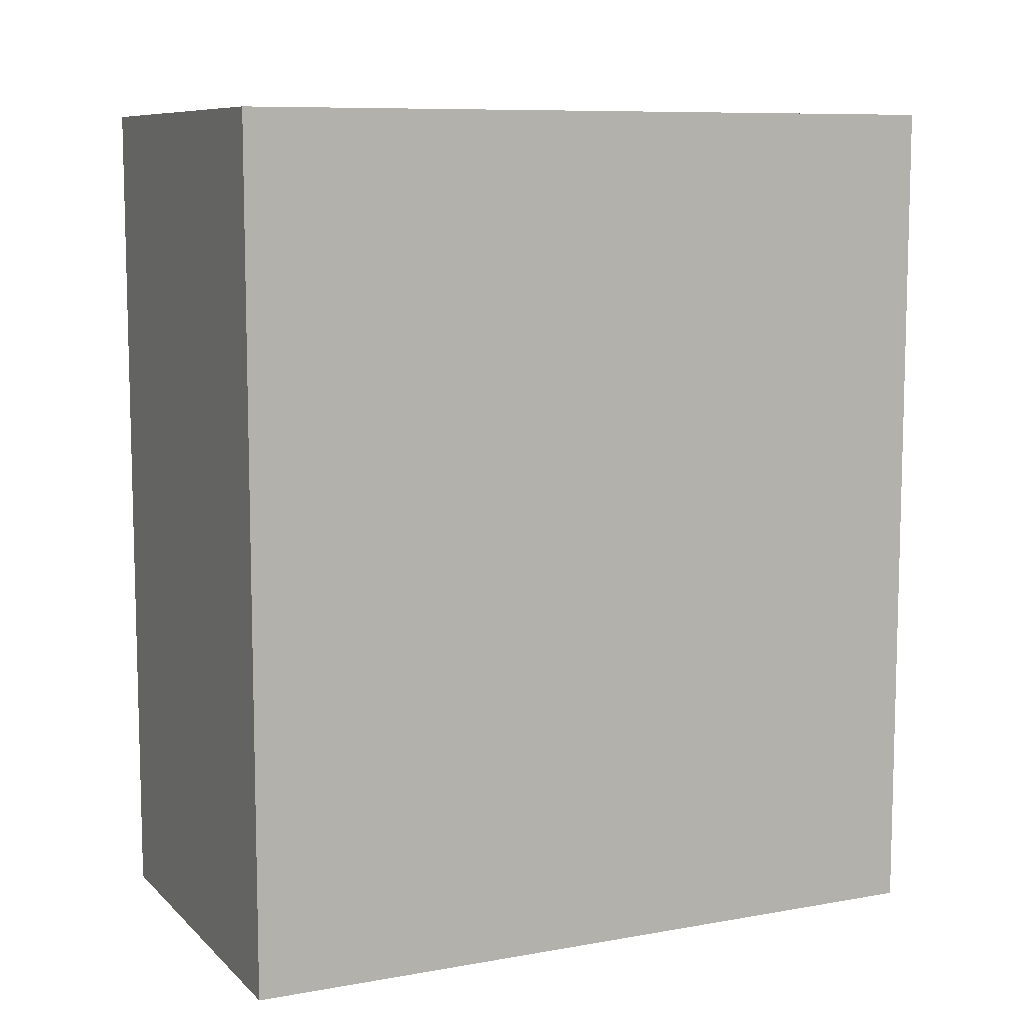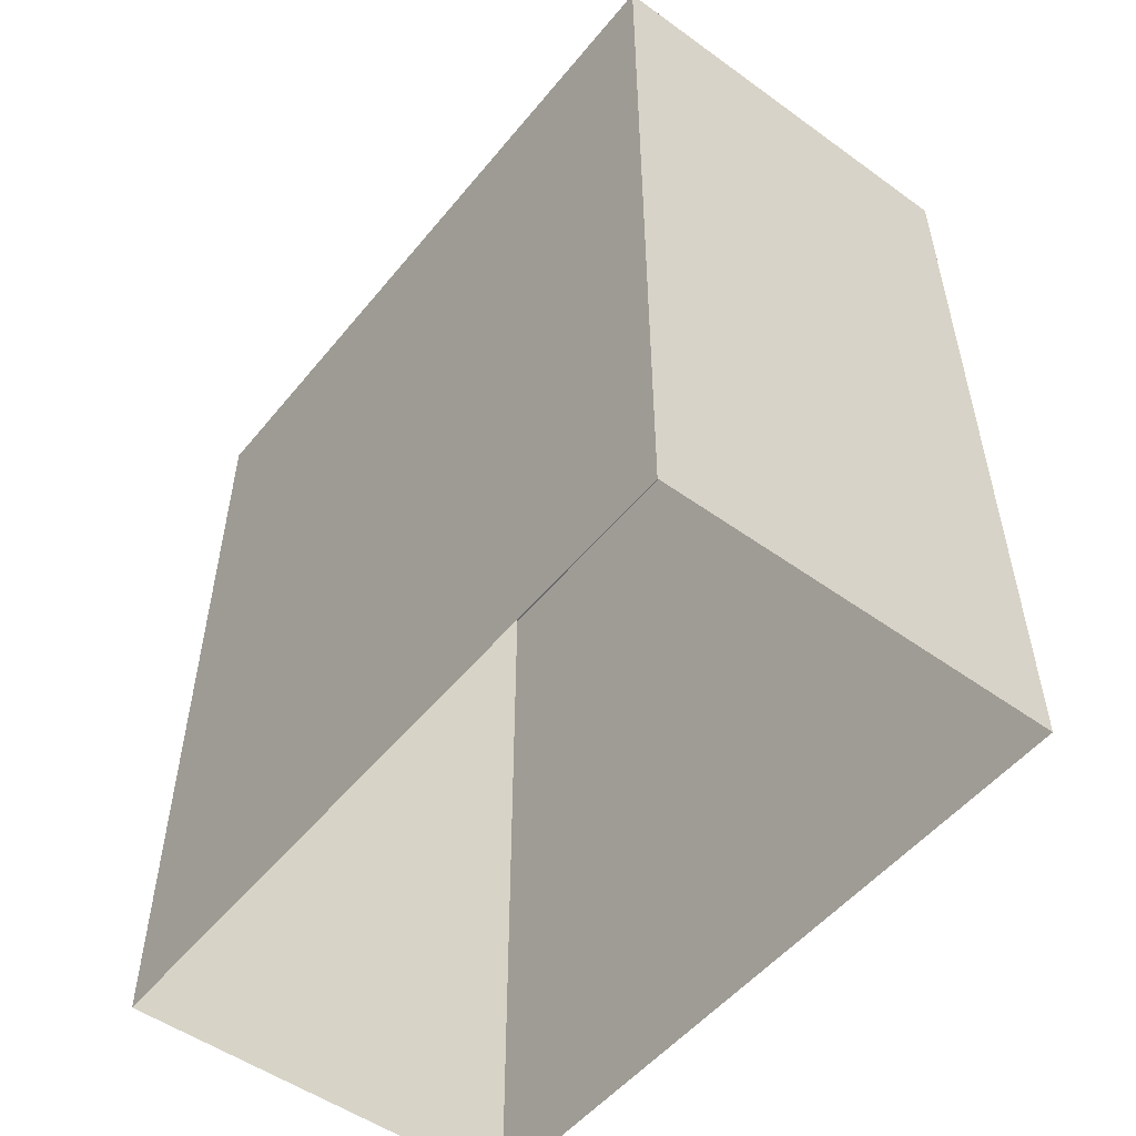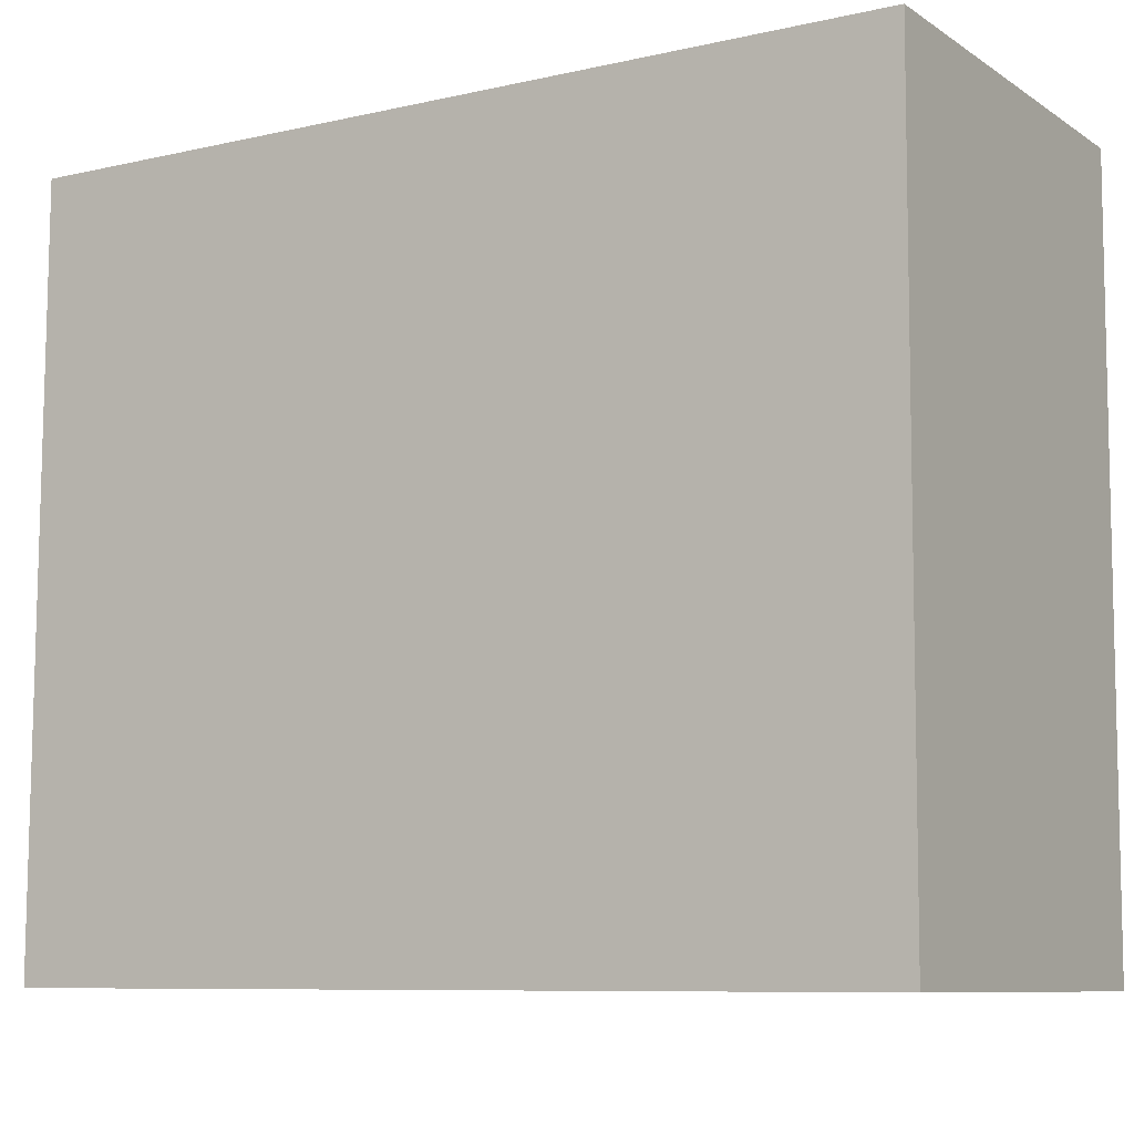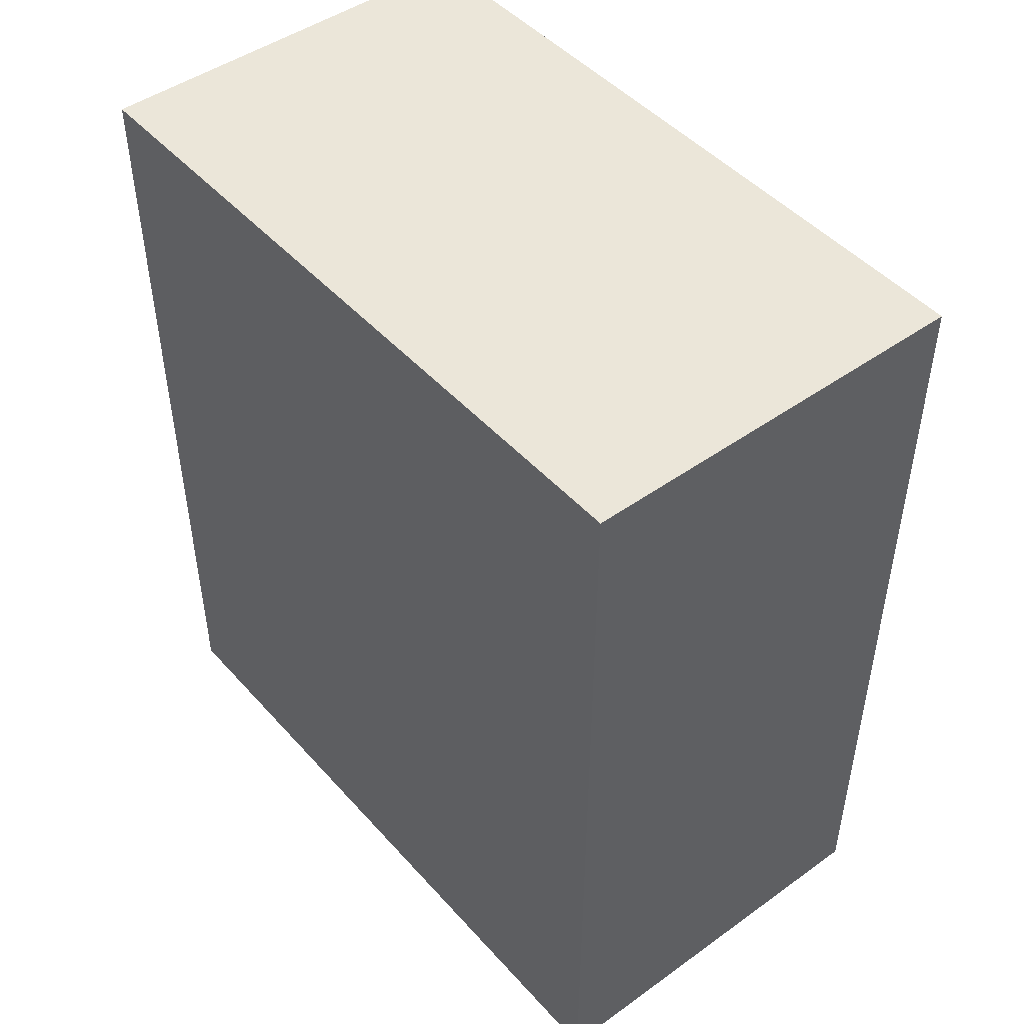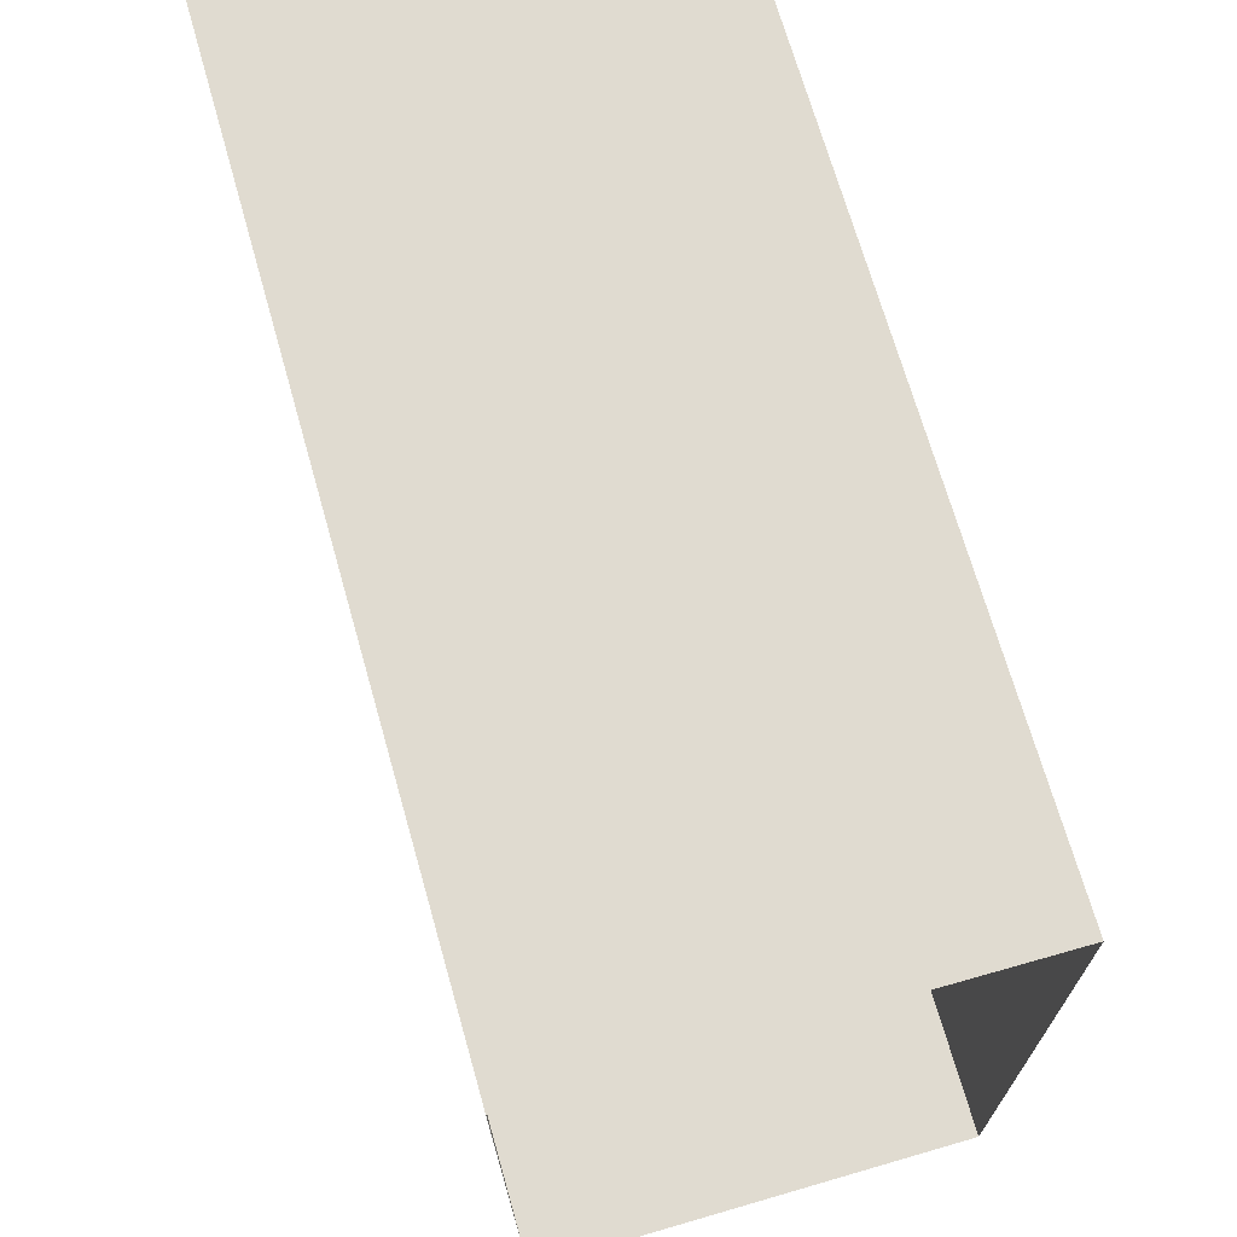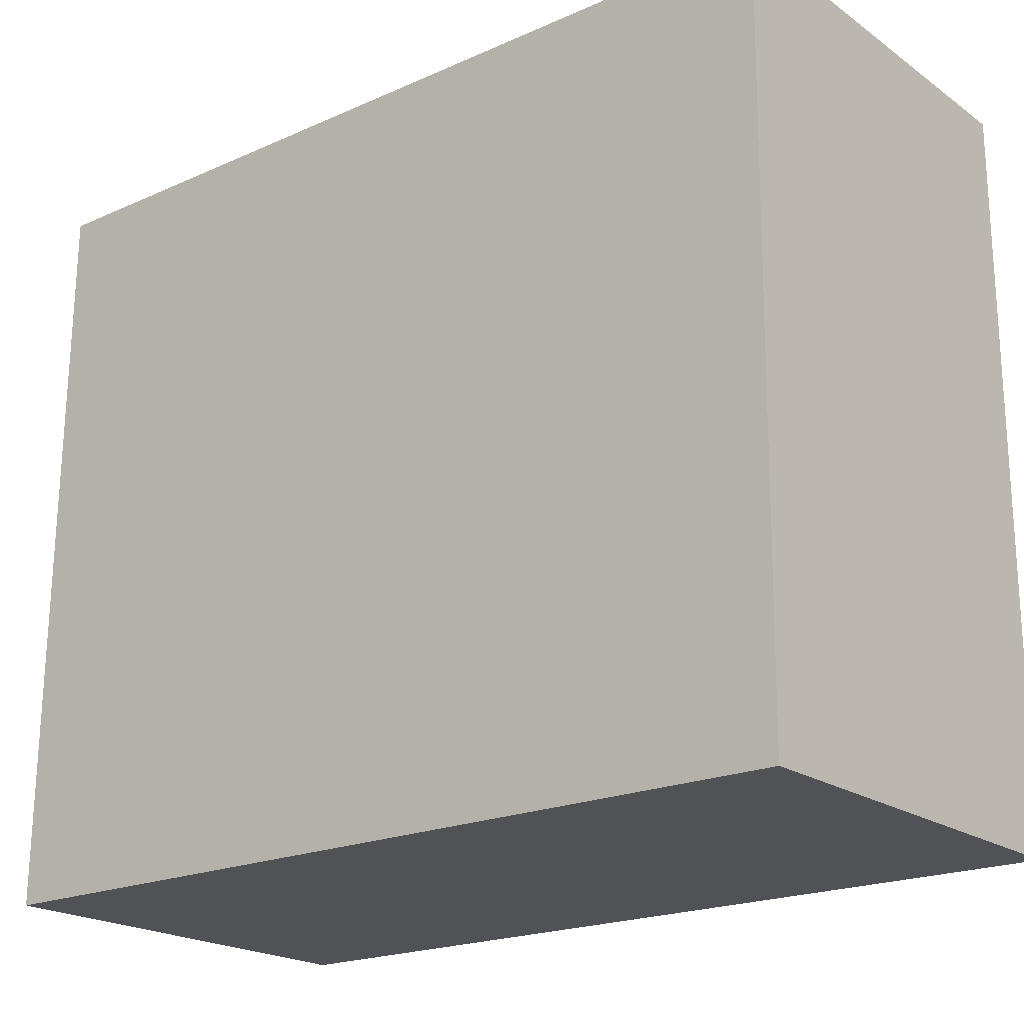
<metadata>
{"format":"obj","ext":"obj","renderer":"f3d","projection":"perspective","resolution":1024,"background":"white","views":[{"elev":9.0,"azim":64.2,"up":"+Z"},{"elev":-52.4,"azim":-38.9,"up":"+Z"},{"elev":-8.4,"azim":-58.2,"up":"+Y"},{"elev":47.0,"azim":140.3,"up":"+Z"},{"elev":69.9,"azim":164.0,"up":"+Y"},{"elev":-20.5,"azim":-51.1,"up":"+Y"}]}
</metadata>
<code>
v -3.739e+05 -1.042e+05 24.51
v -3.739e+05 -1.042e+05 24.51
v -3.739e+05 -1.042e+05 24.51
v -3.739e+05 -1.042e+05 24.51
v -3.739e+05 -1.042e+05 28.62
v -3.739e+05 -1.042e+05 28.62
v -3.739e+05 -1.042e+05 28.62
v -3.739e+05 -1.042e+05 28.62
f 1 2 3
f 1 4 2
f 5 6 7
f 8 5 7
f 7 1 3
f 7 6 1
f 5 4 1
f 6 5 1
f 5 2 4
f 5 8 2
f 7 3 2
f 8 7 2

</code>
